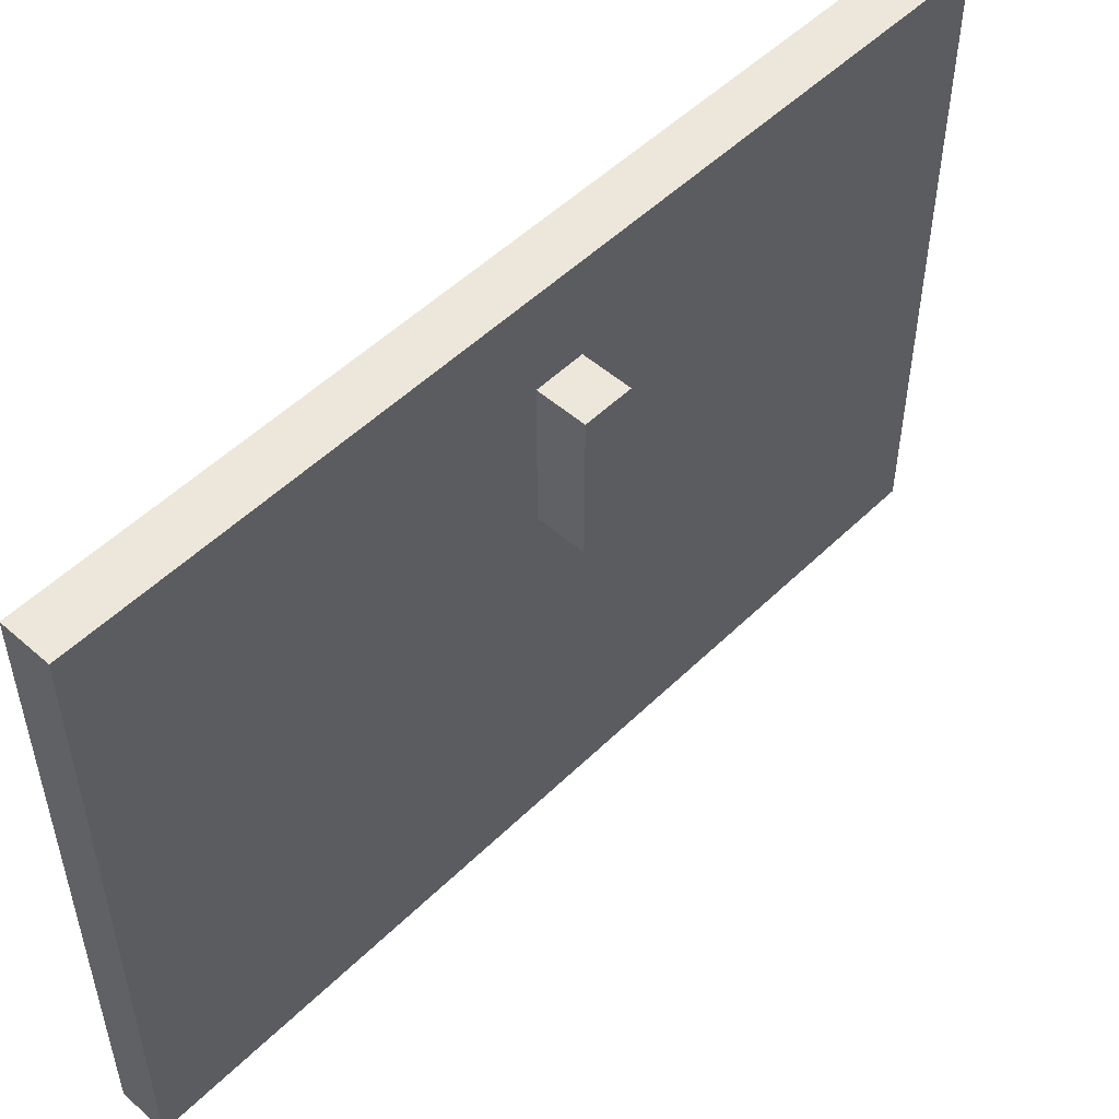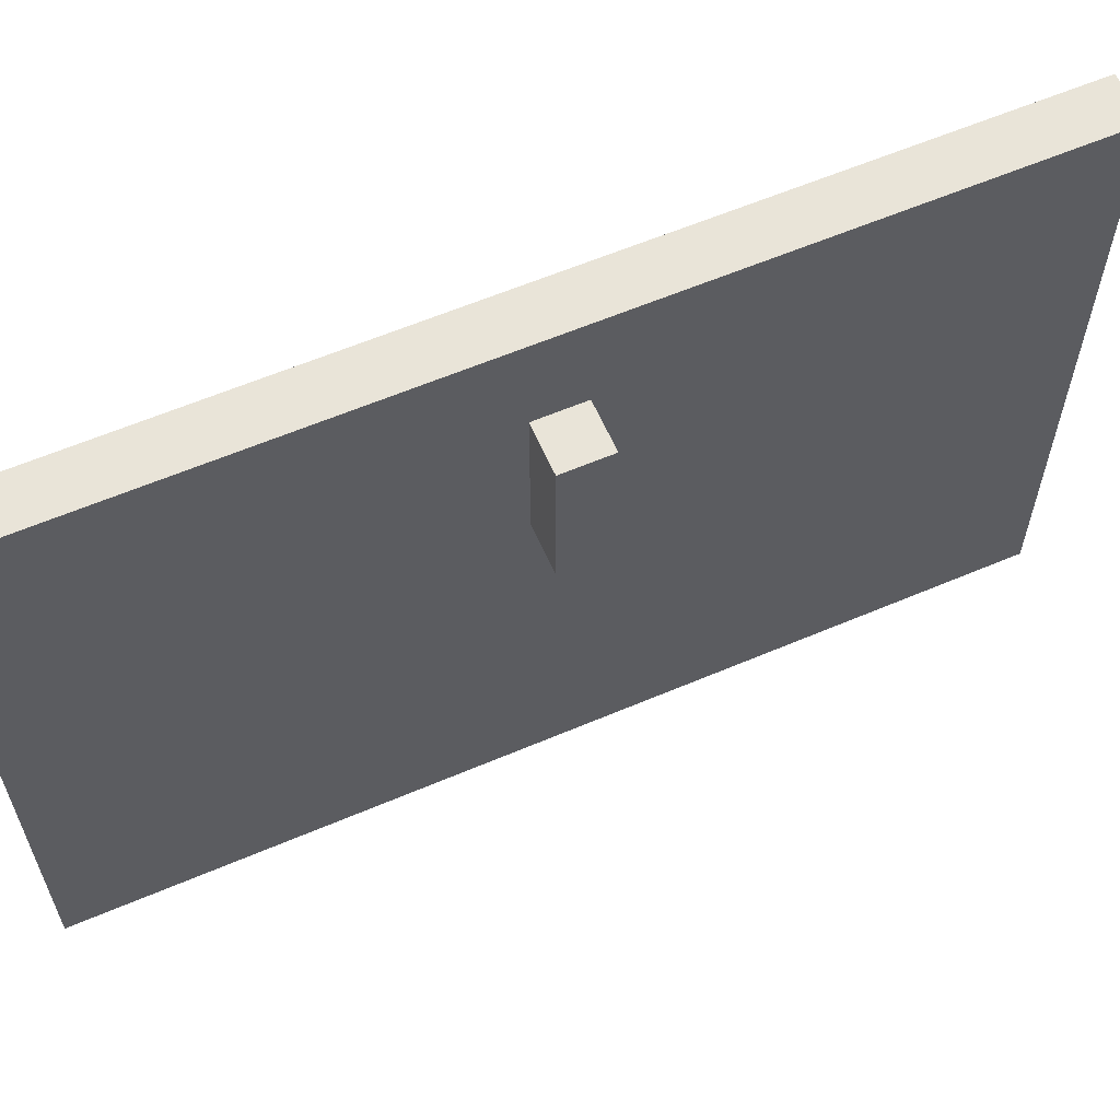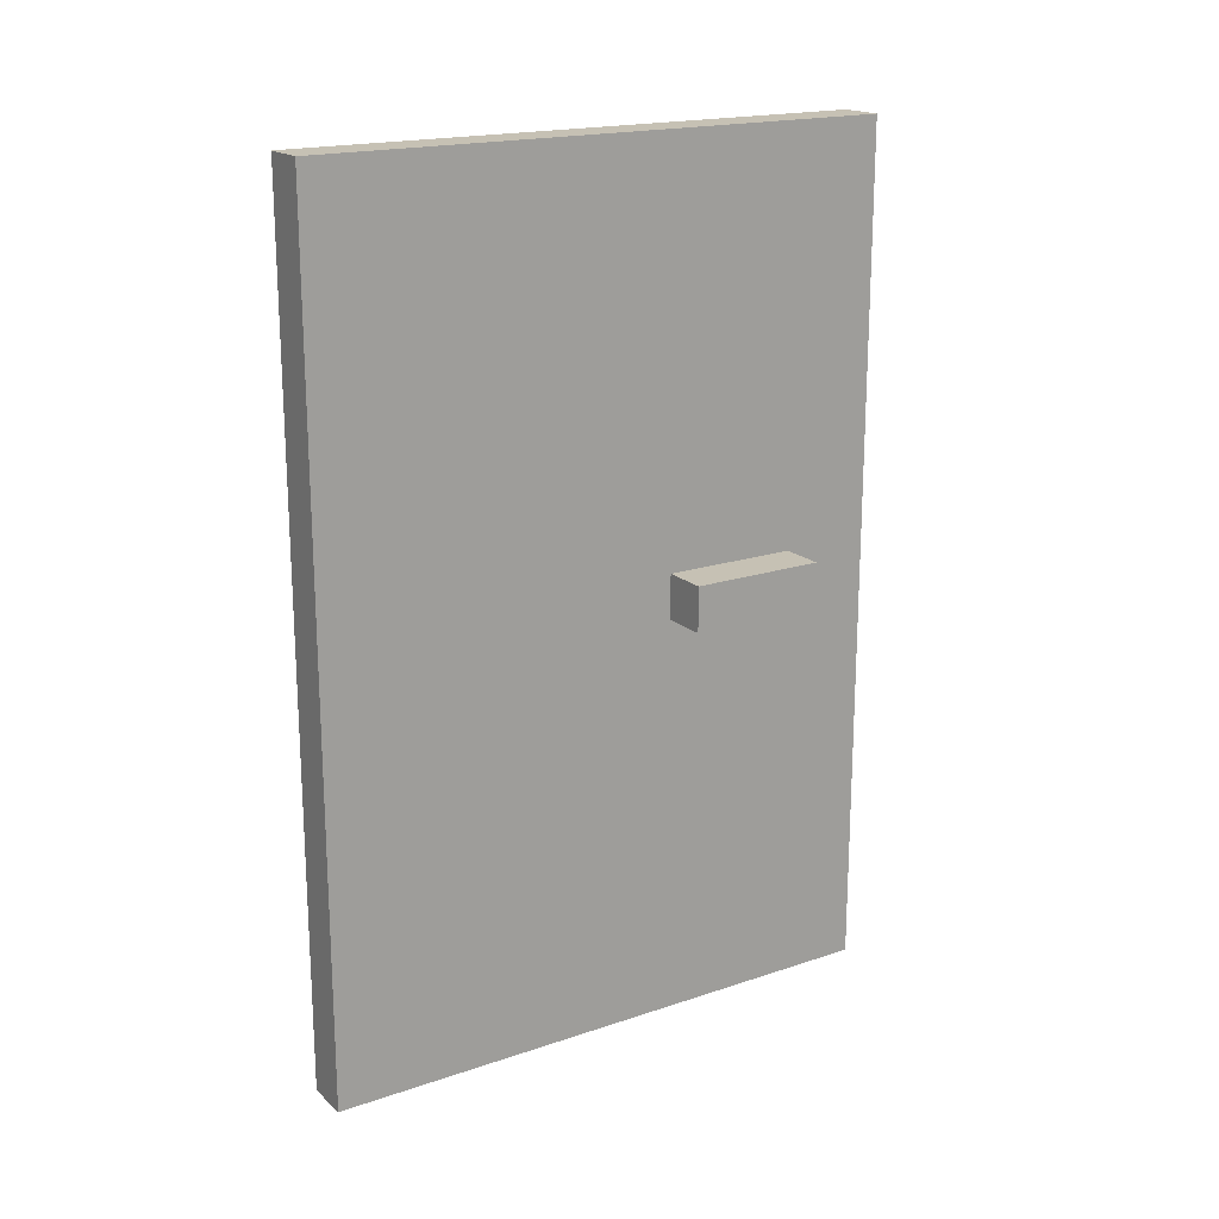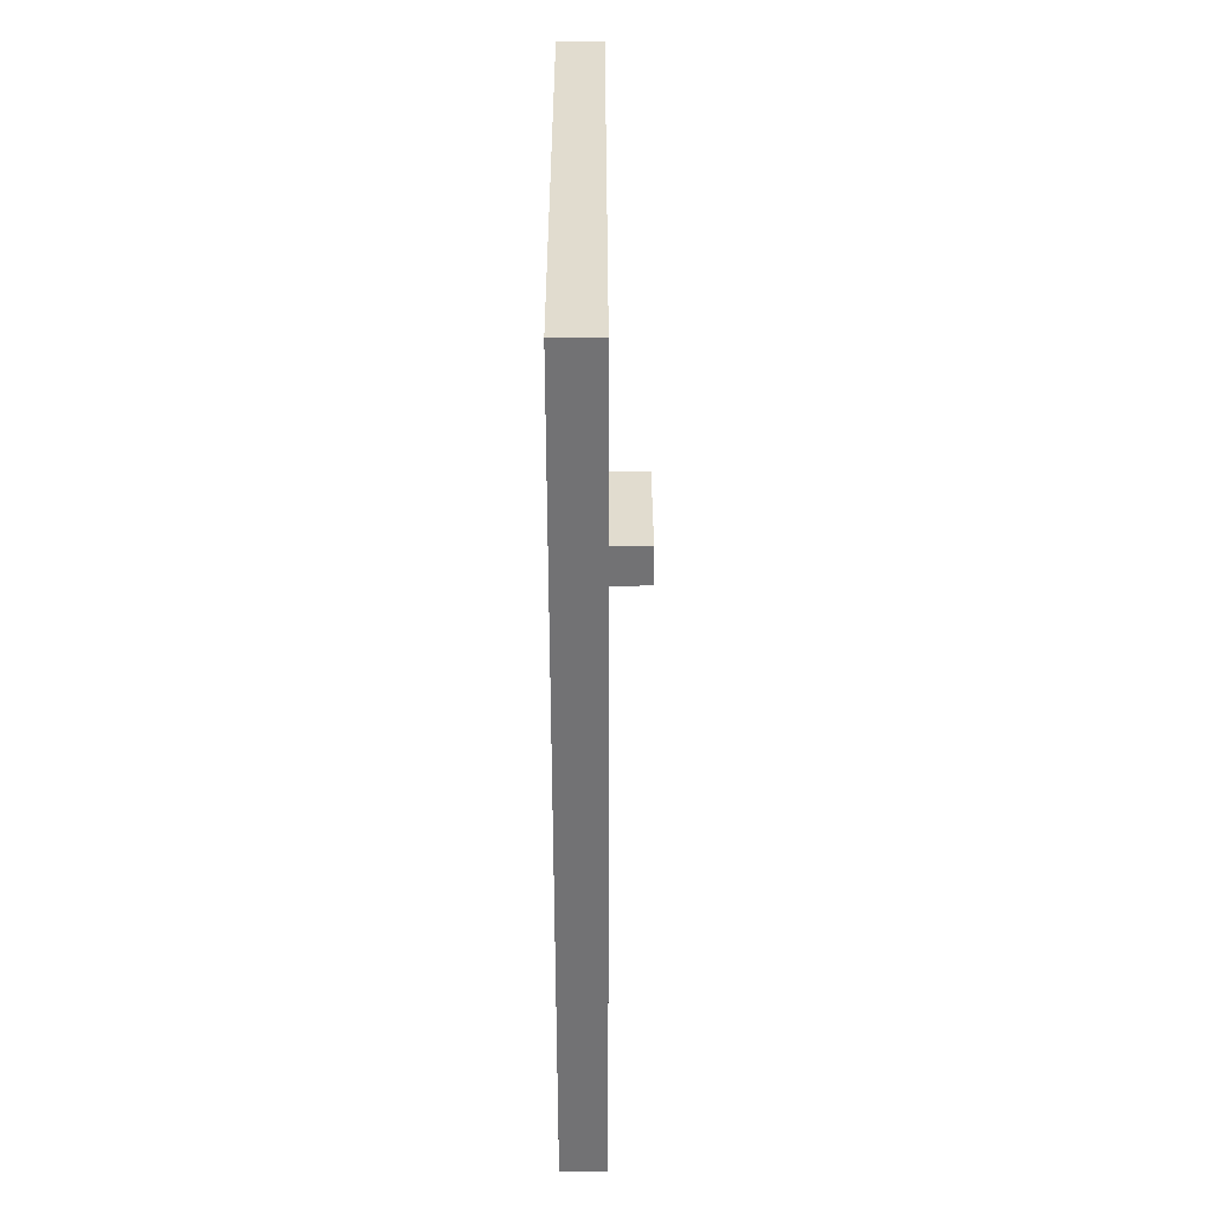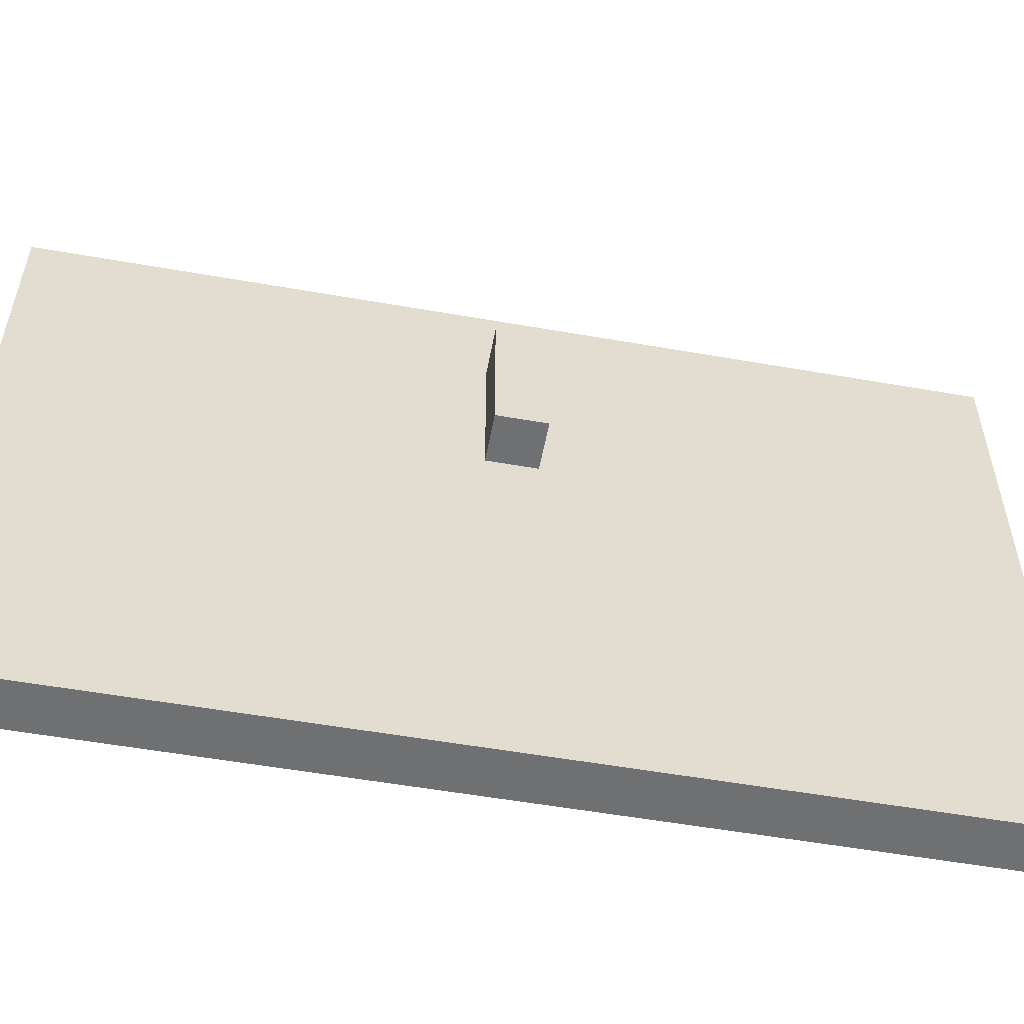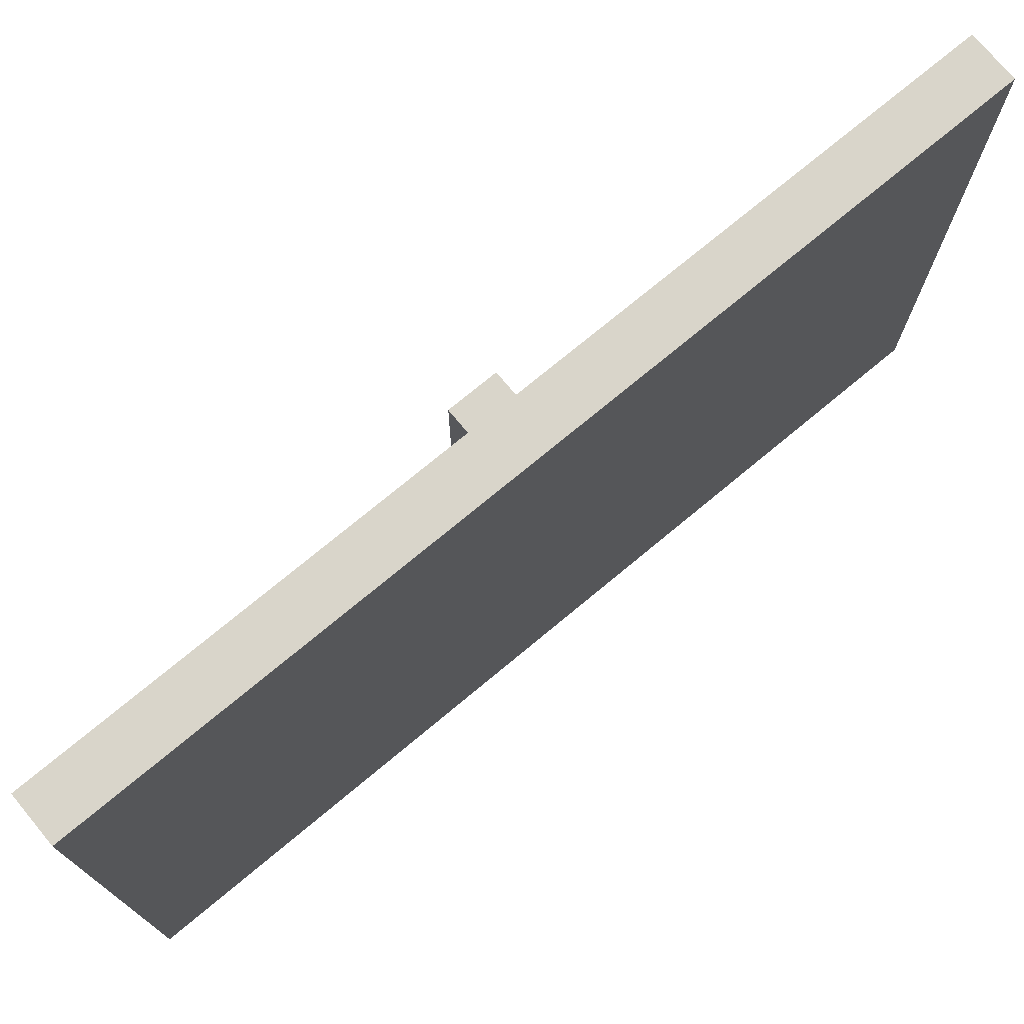
<metadata>
{"format":"obj","ext":"obj","renderer":"f3d","projection":"perspective","resolution":1024,"background":"white","views":[{"elev":51.5,"azim":-136.5,"up":"+Z"},{"elev":60.7,"azim":-113.5,"up":"+Z"},{"elev":18.6,"azim":-122.8,"up":"+Y"},{"elev":34.4,"azim":179.7,"up":"+Y"},{"elev":-54.9,"azim":-100.5,"up":"+Z"},{"elev":74.5,"azim":50.3,"up":"+Z"}]}
</metadata>
<code>
g default
v 0.1 1.9 0.7
v 0.1 1.7 0.7
v -0.1 1.7 0.7
v -0.1 1.9 0.7
v 0.3 3.7 1.1
v 0.3 -0.1 1.1
v 0.1 -0.1 1.1
v 0.1 3.7 1.1
v -0.1 1.7 0.1
v 0.1 1.7 0.1
v 0.1 1.9 0.1
v -0.1 1.9 0.1
v 0.1 -0.1 -1.5
v 0.3 -0.1 -1.5
v 0.3 3.7 -1.5
v 0.1 3.7 -1.5
v 0.1 -0.1 1.1
v 0.3 -0.1 1.1
v 0.3 -0.1 -1.5
v 0.1 -0.1 -1.5
v -0.1 1.7 0.7
v 0.1 1.7 0.7
v 0.1 1.7 0.1
v -0.1 1.7 0.1
v 0.1 1.9 0.1
v 0.1 1.9 0.7
v -0.1 1.9 0.7
v -0.1 1.9 0.1
v 0.3 3.7 -1.5
v 0.3 3.7 1.1
v 0.1 3.7 1.1
v 0.1 3.7 -1.5
v 0.3 -0.1 -1.5
v 0.3 -0.1 1.1
v 0.3 3.7 1.1
v 0.3 -0.1 -1.5
v 0.3 3.7 1.1
v 0.3 3.7 -1.5
v -0.1 1.9 0.7
v -0.1 1.7 0.7
v -0.1 1.7 0.1
v -0.1 1.9 0.1
v 0.1 1.7 0.1
v 0.1 -0.1 1.1
v 0.1 -0.1 -1.5
v 0.1 1.7 0.7
v 0.1 -0.1 1.1
v 0.1 1.7 0.1
v 0.1 3.7 -1.5
v 0.1 1.7 0.1
v 0.1 -0.1 -1.5
v 0.1 1.9 0.1
v 0.1 1.7 0.1
v 0.1 -0.1 1.1
v 0.1 1.7 0.7
v 0.1 1.9 0.7
v 0.1 3.7 1.1
v 0.1 1.9 0.7
v 0.1 3.7 -1.5
v 0.1 3.7 1.1
v 0.1 1.9 0.1
v 0.1 1.9 0.1
v 0.1 3.7 1.1
v 0.1 1.9 0.7
f 3 2 1
f 4 3 1
f 7 6 5
f 8 7 5
f 11 10 9
f 11 9 12
f 15 14 13
f 15 13 16
f 19 18 17
f 19 17 20
f 23 22 21
f 23 21 24
f 27 26 25
f 28 27 25
f 31 30 29
f 32 31 29
f 35 34 33
f 38 37 36
f 41 40 39
f 41 39 42
f 45 44 43
f 48 47 46
f 51 50 49
f 49 53 52
f 56 55 54
f 58 54 57
f 61 60 59
f 64 63 62

</code>
